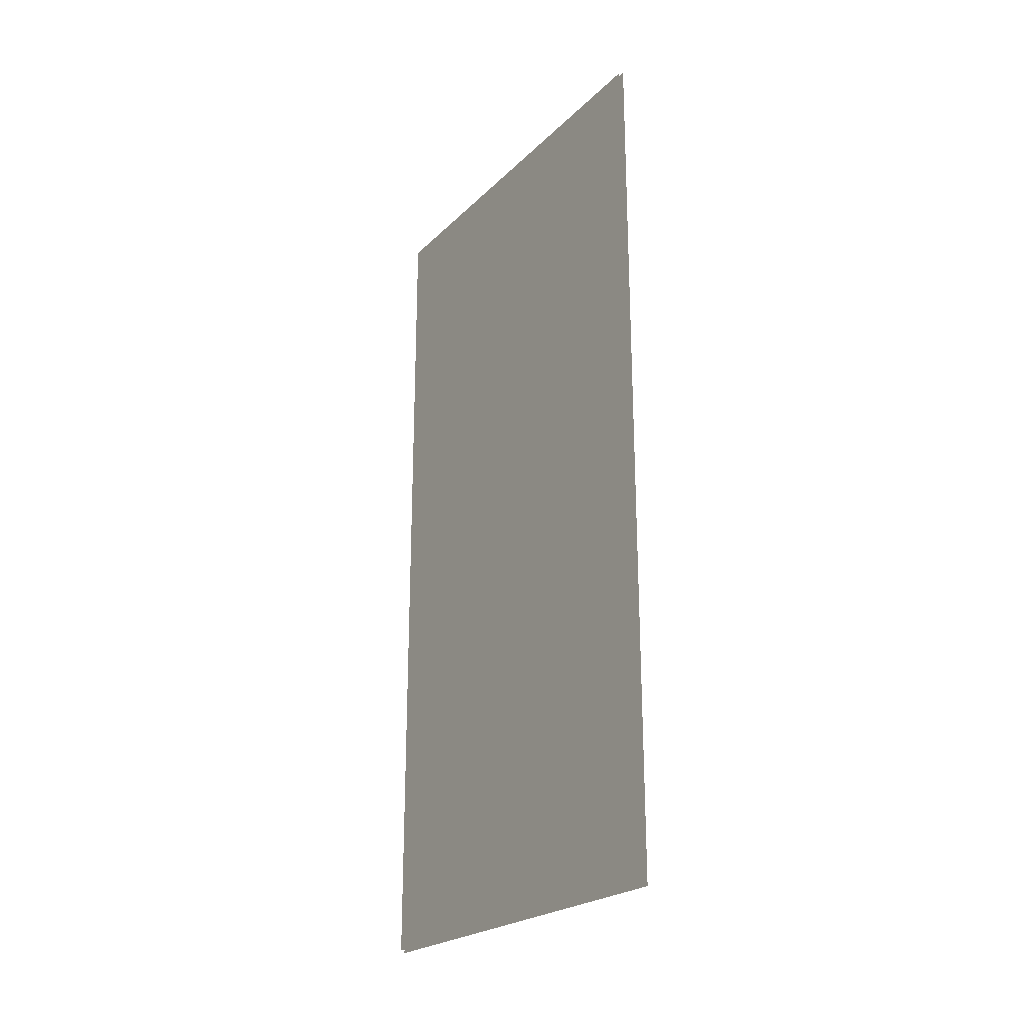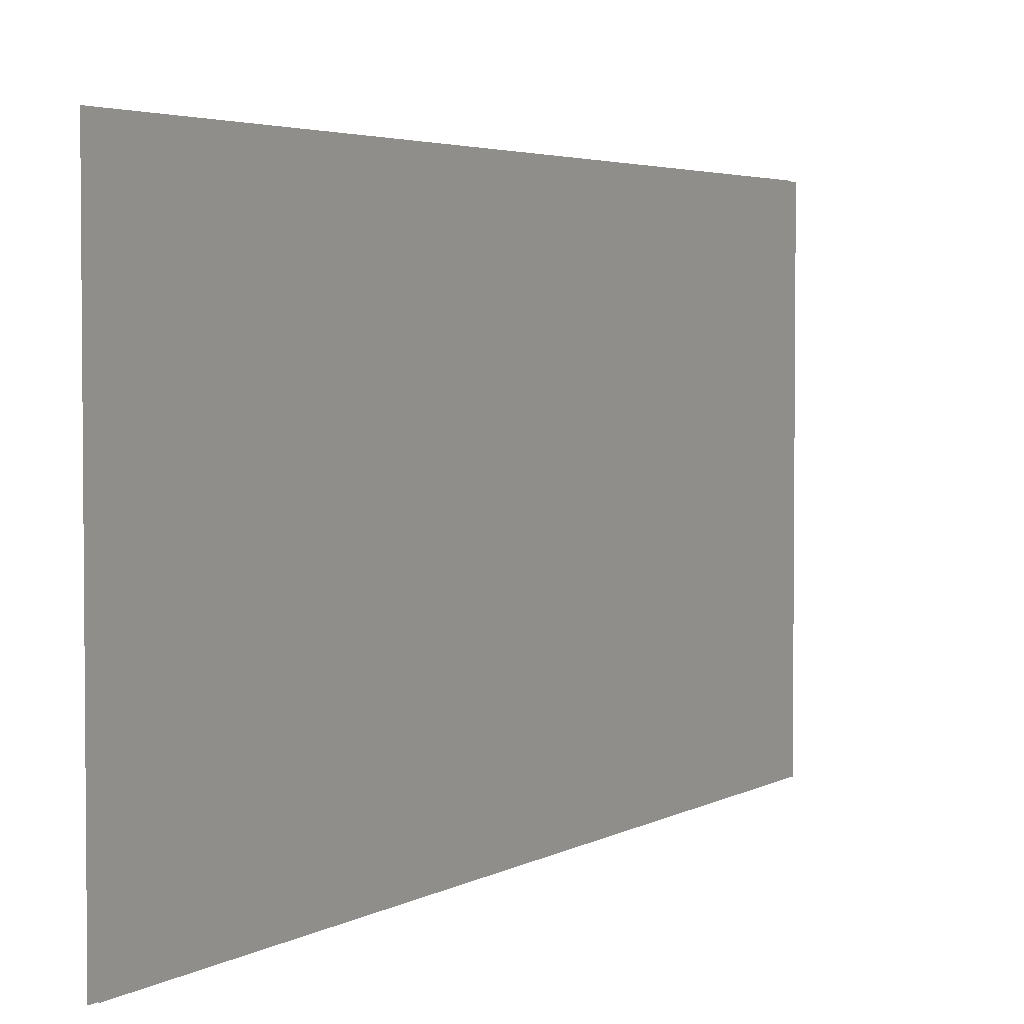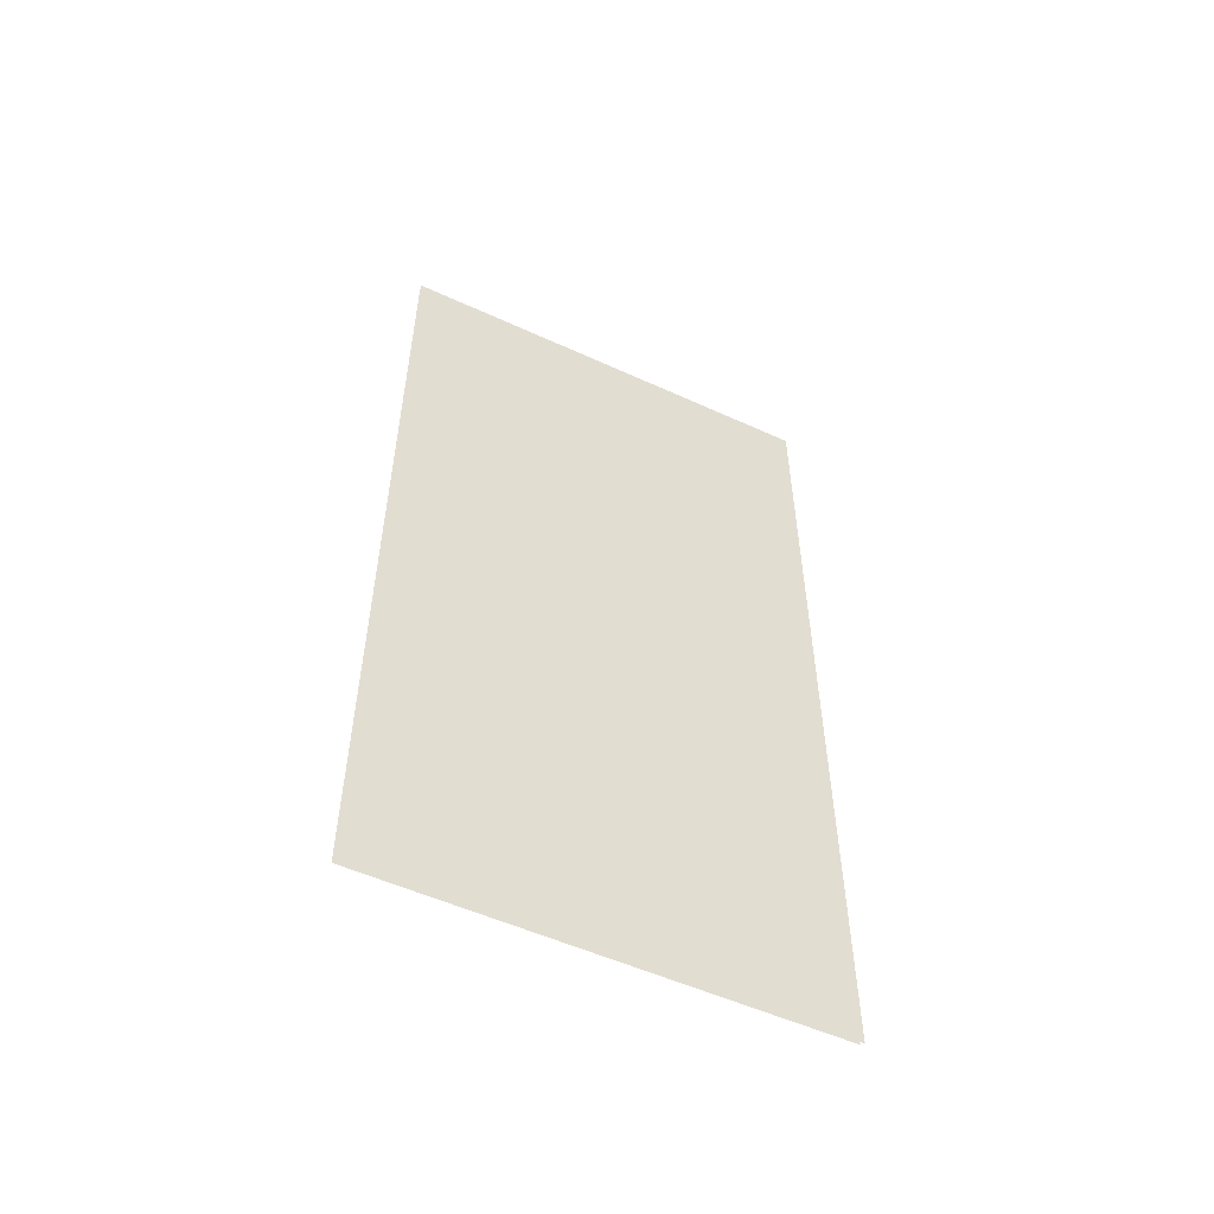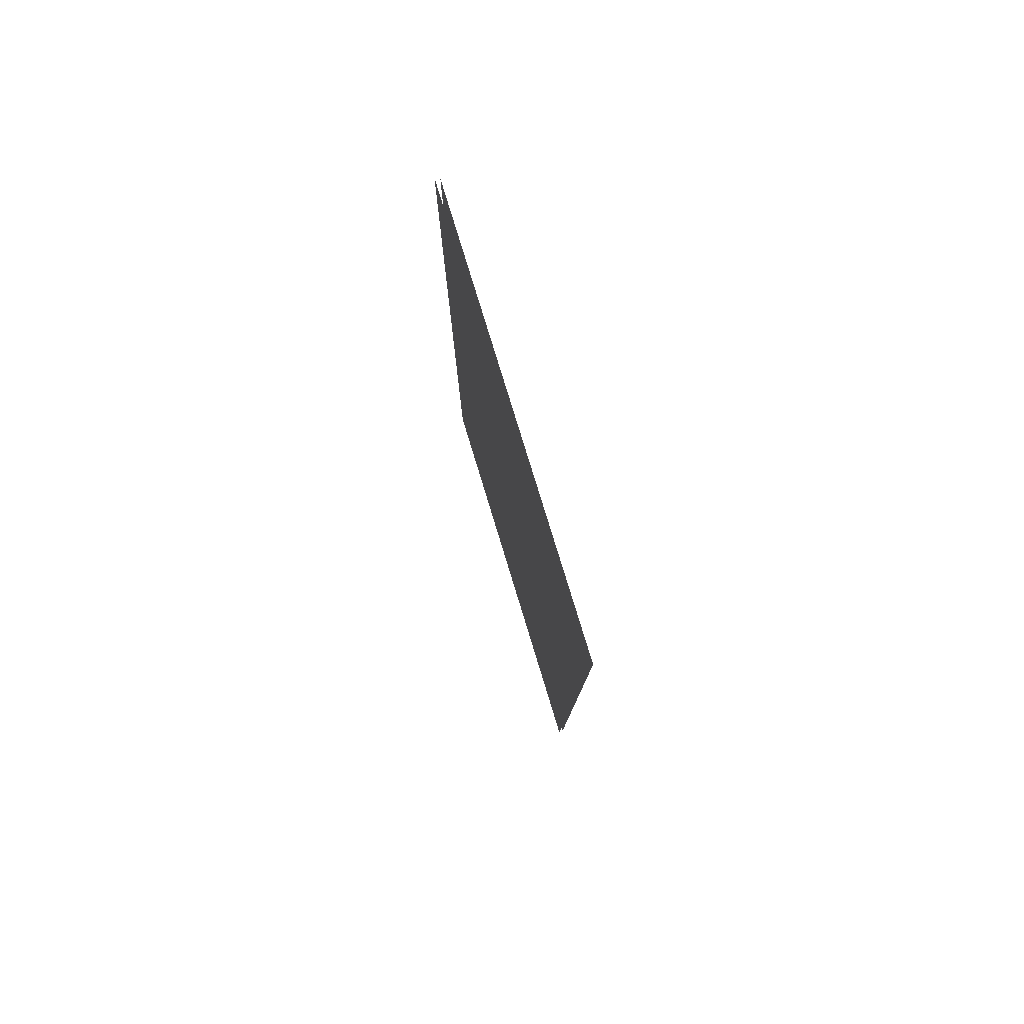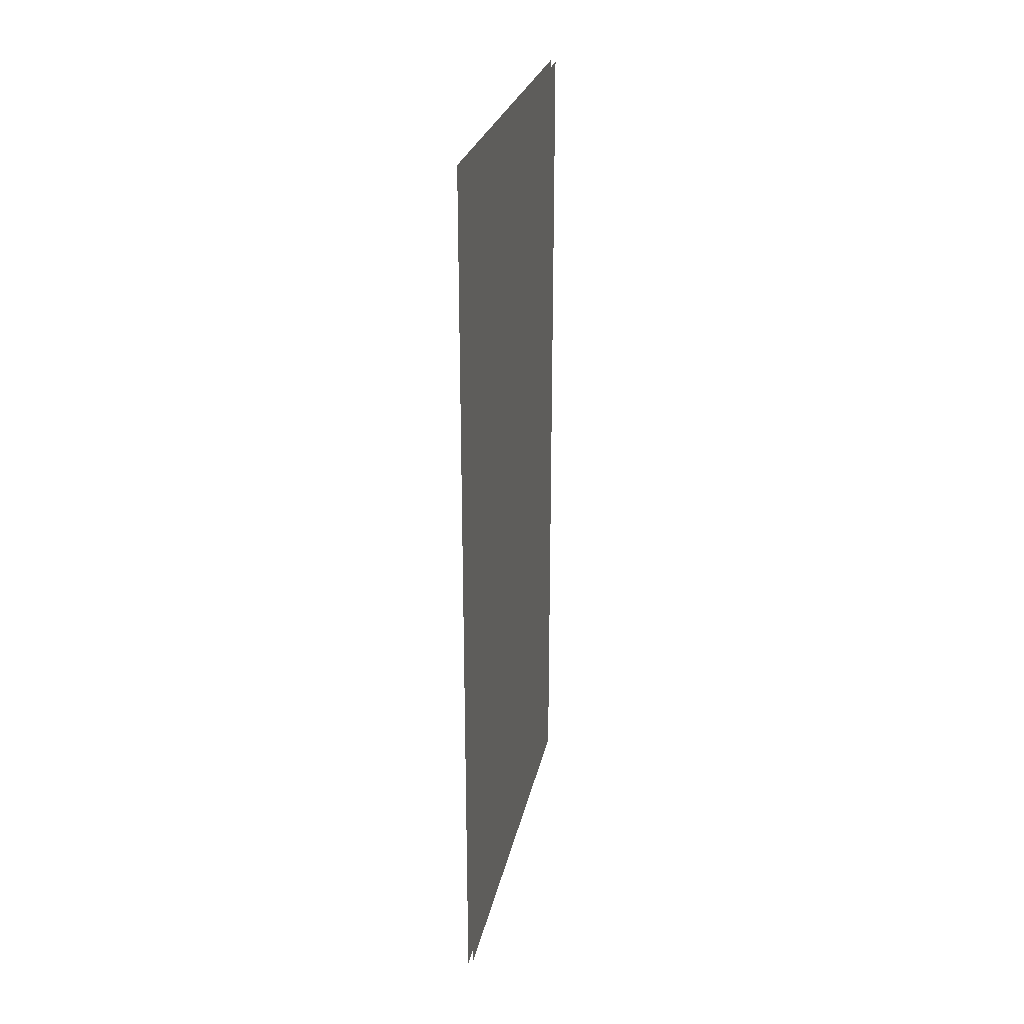
<metadata>
{"format":"obj","ext":"obj","renderer":"f3d","projection":"perspective","resolution":1024,"background":"white","views":[{"elev":-23.1,"azim":147.4,"up":"+Y"},{"elev":3.4,"azim":28.0,"up":"+Z"},{"elev":-53.7,"azim":-116.0,"up":"+Y"},{"elev":79.4,"azim":-17.0,"up":"+Y"},{"elev":26.3,"azim":11.8,"up":"+Y"}]}
</metadata>
<code>
g kathyIreland_geo
v 0.005 -0.9104 0.4552
v 0.005 0.9104 0.4552
v 0.005 -0.9104 -0.4552
v 0.005 0.9104 -0.4552
v -0.005 -0.915 0.4575
v -0.005 0.915 0.4575
v -0.005 -0.915 -0.4575
v -0.005 0.915 -0.4575
g kathyIreland_geo_0
f 4 1 2
f 3 1 4
f 8 5 6
f 7 5 8

</code>
